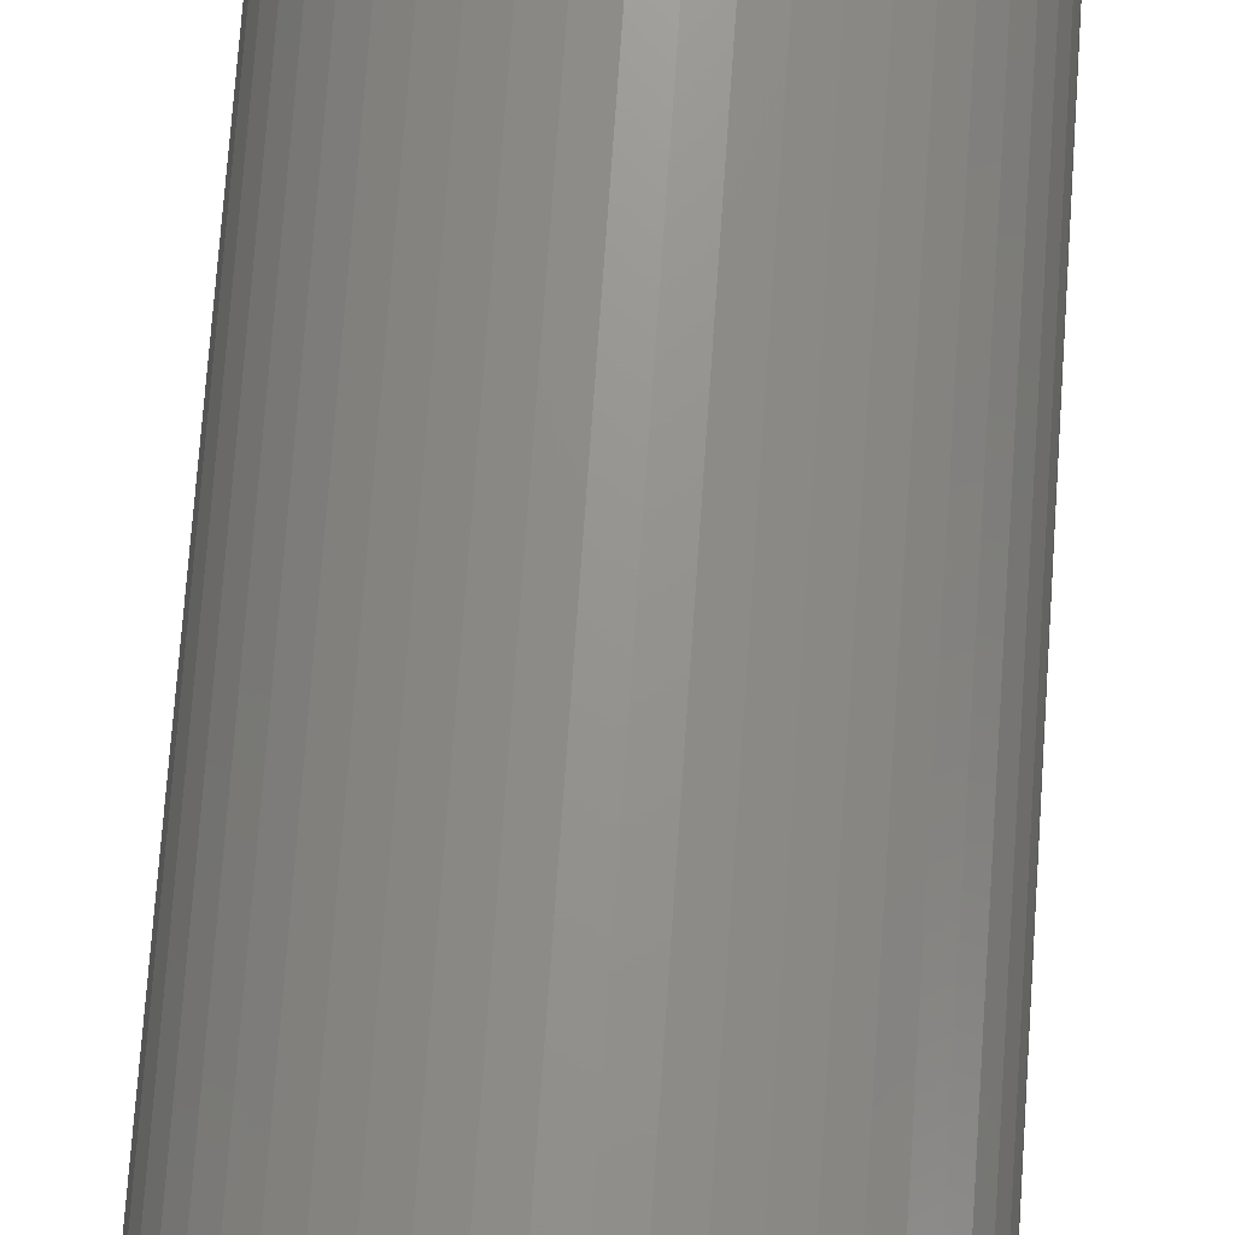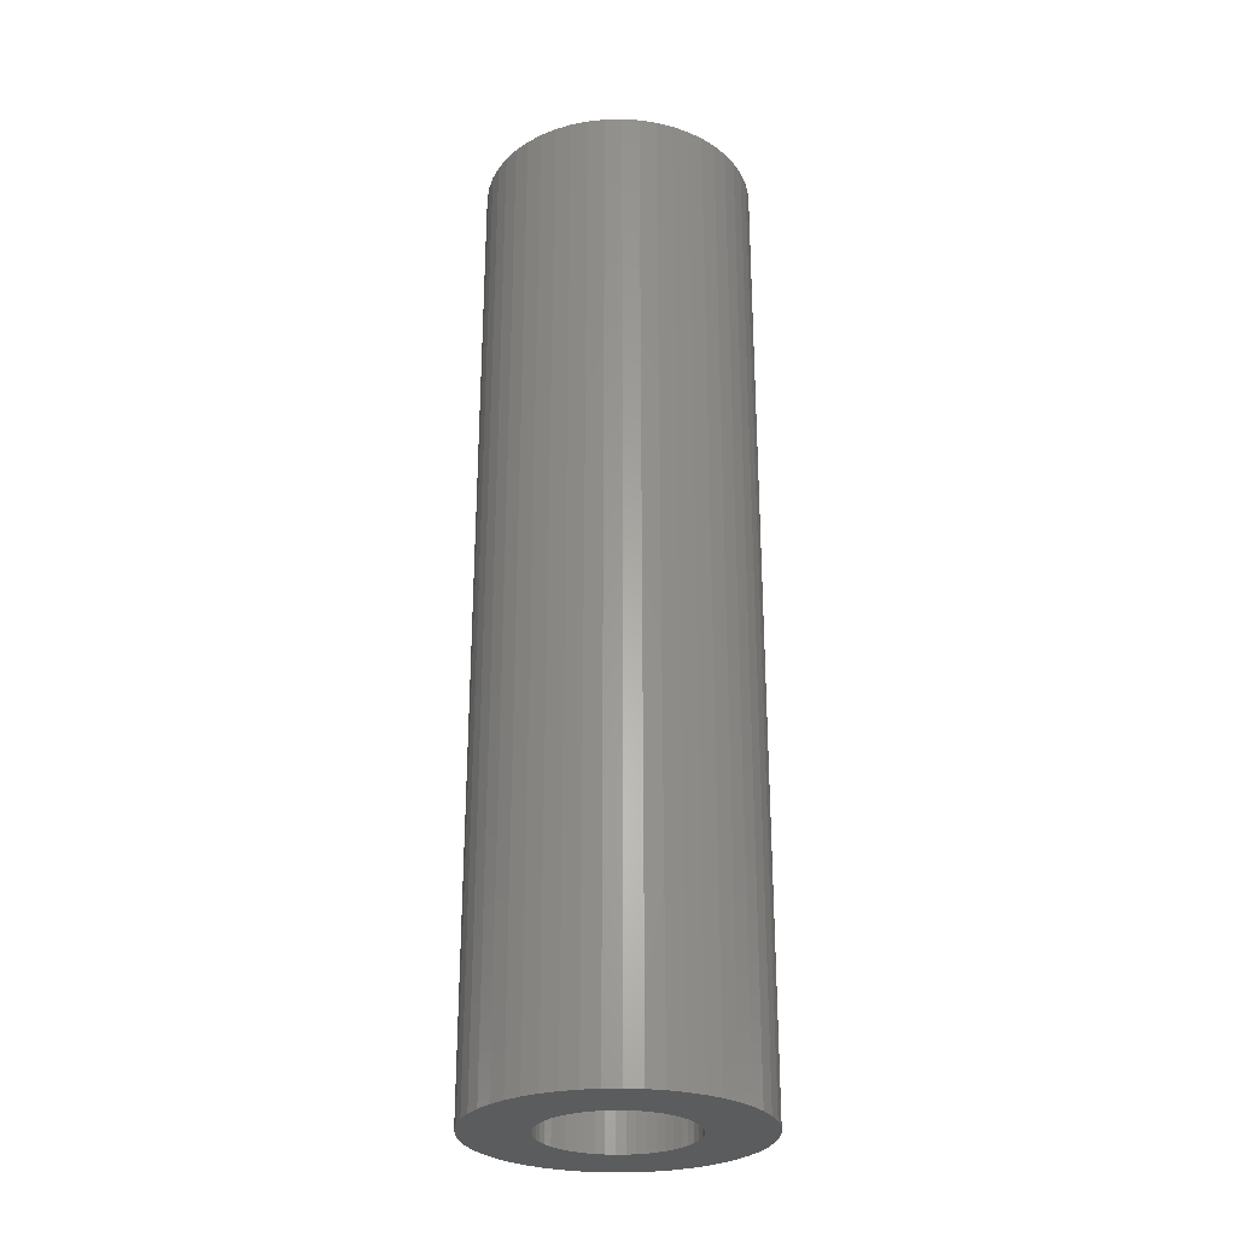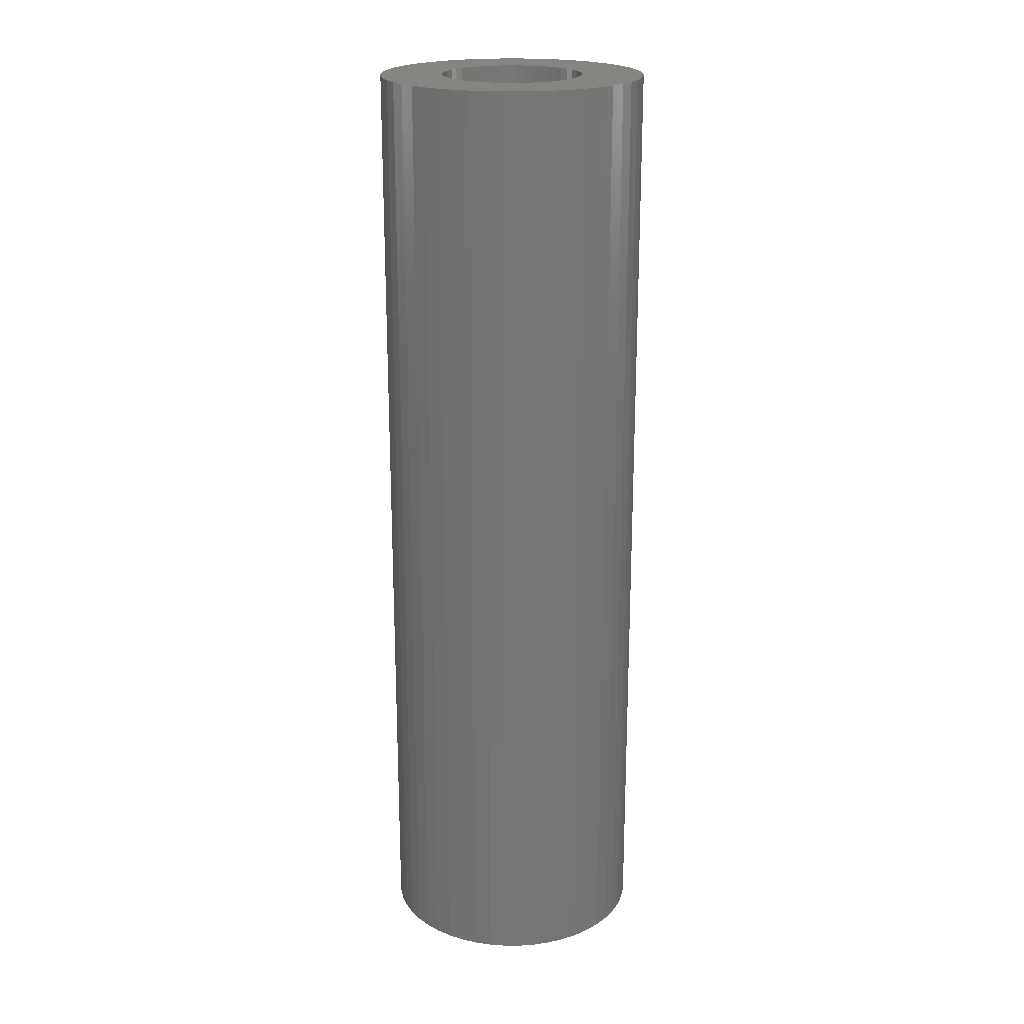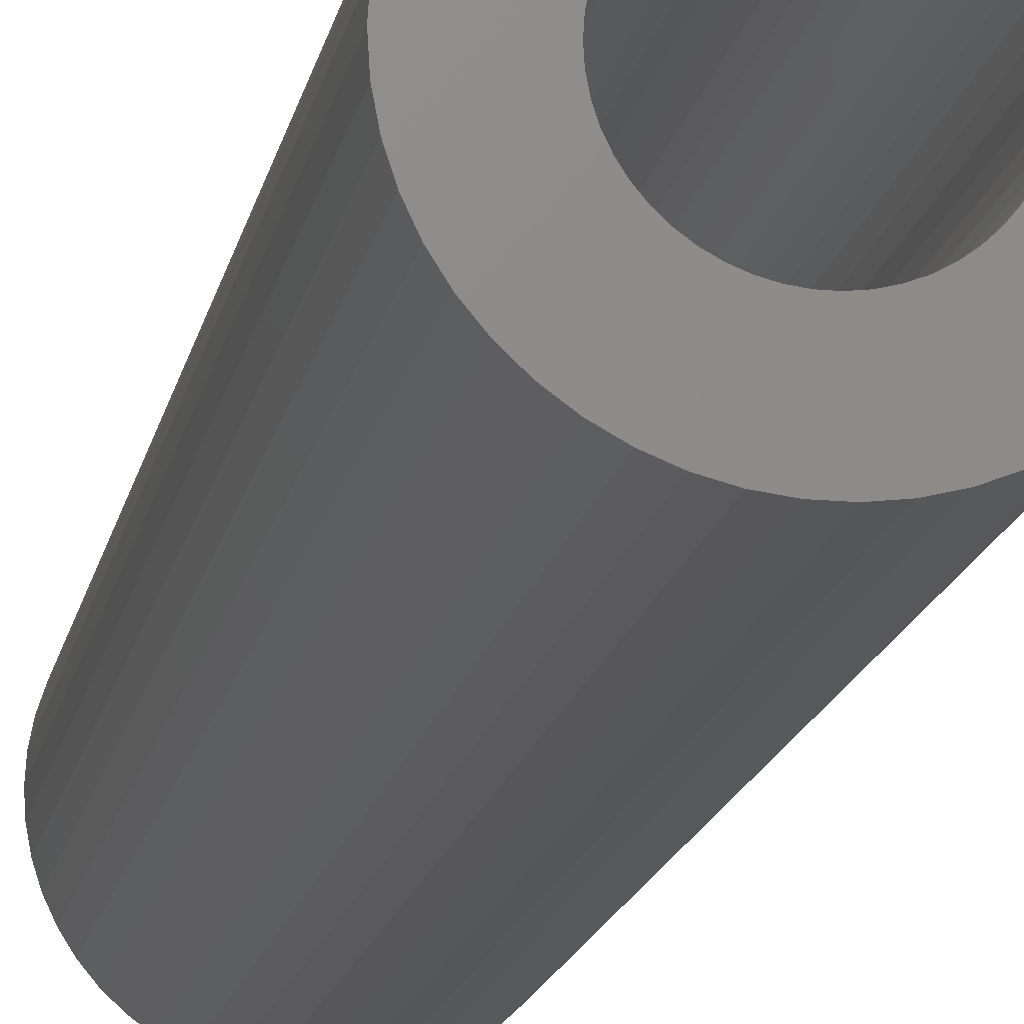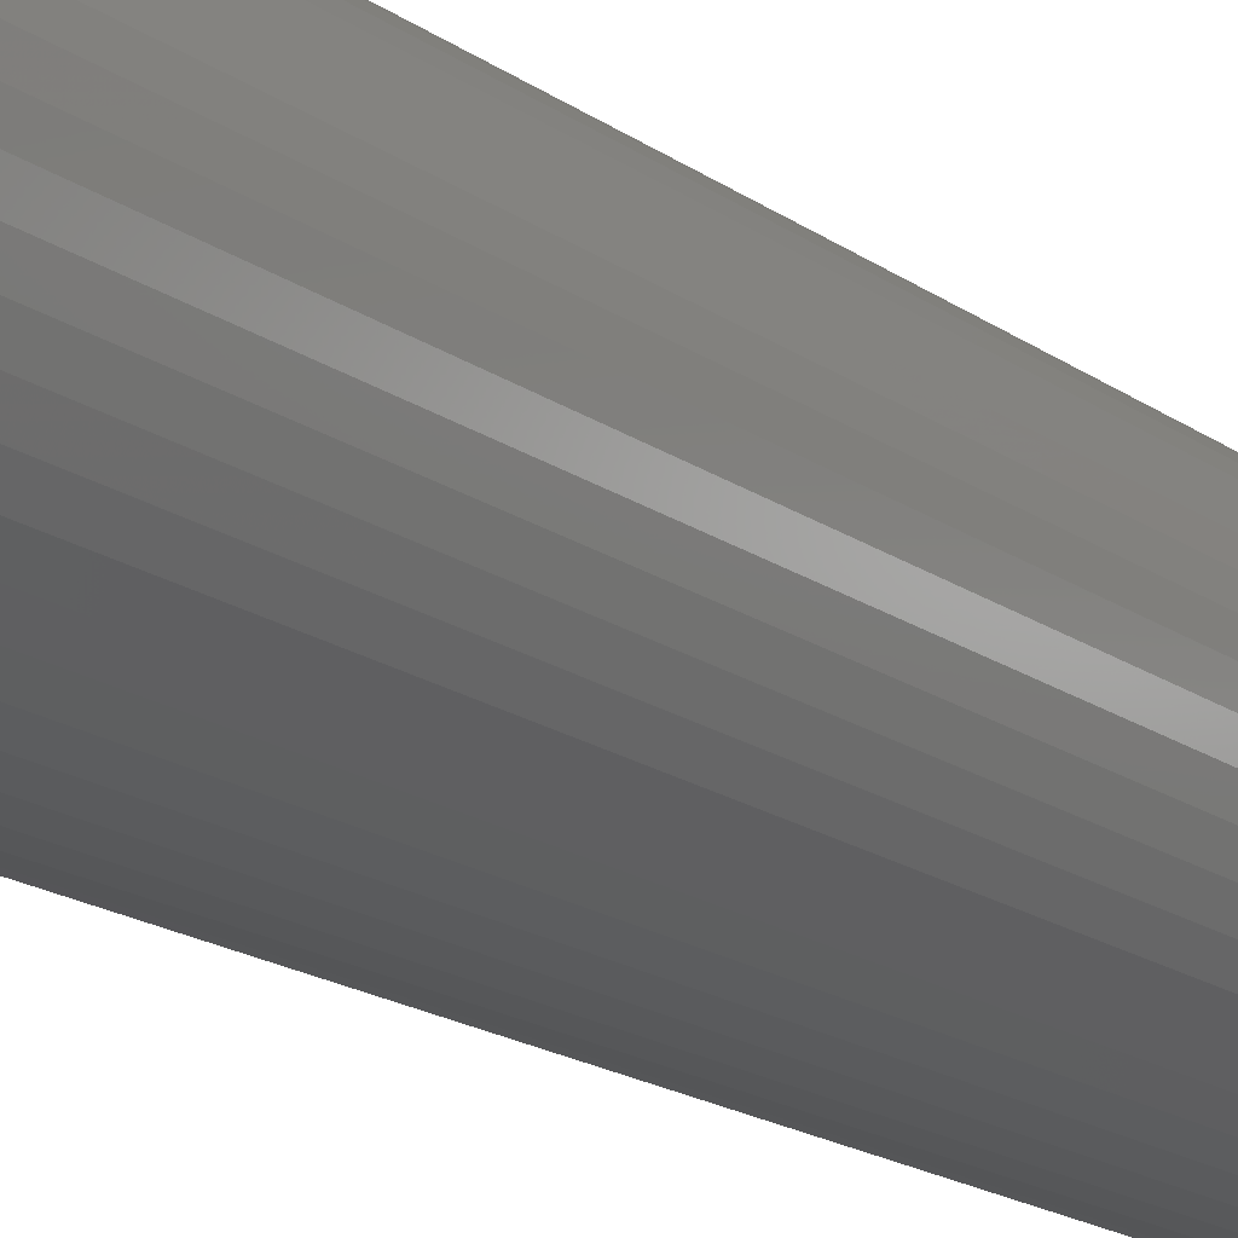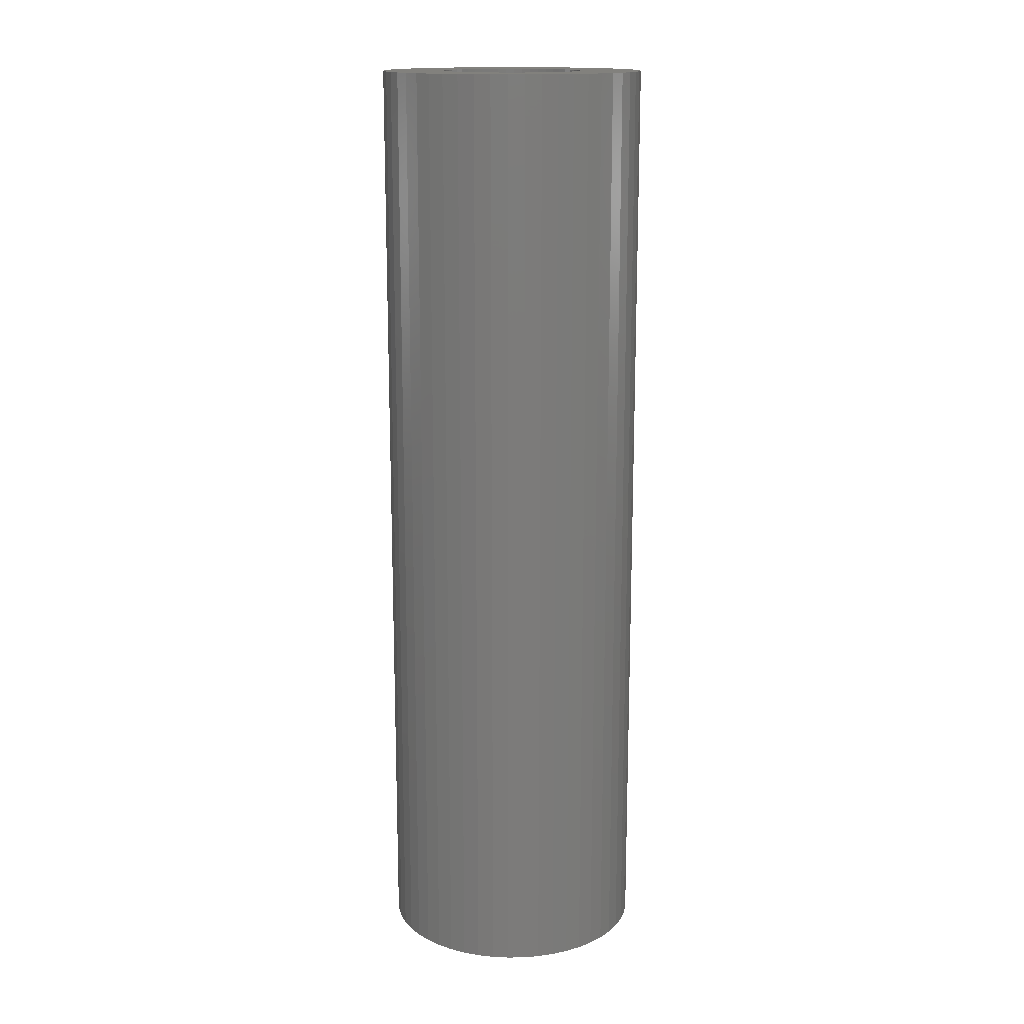
<metadata>
{"format":"stl","ext":"stl","renderer":"f3d","projection":"perspective","resolution":1024,"background":"white","views":[{"elev":70.8,"azim":-176.0,"up":"+Y"},{"elev":-27.9,"azim":16.3,"up":"+Z"},{"elev":20.8,"azim":-72.3,"up":"+Z"},{"elev":-16.3,"azim":-10.9,"up":"+Y"},{"elev":-17.0,"azim":35.1,"up":"+Y"},{"elev":15.5,"azim":-23.4,"up":"+Z"}]}
</metadata>
<code>
# stl→obj: 200 verts, 400 faces
v 8 0 28.5
v 7.937 1.003 -28.5
v 7.937 1.003 28.5
v 8 0 -28.5
v -8 0 -28.5
v -7.937 1.003 28.5
v -7.937 1.003 -28.5
v -8 0 28.5
v 0.5023 7.984 -28.5
v -0.5023 7.984 28.5
v 0.5023 7.984 28.5
v -0.5023 7.984 -28.5
v -0.5023 -7.984 -28.5
v 0.5023 -7.984 28.5
v -0.5023 -7.984 28.5
v 0.5023 -7.984 -28.5
v 5.832 5.476 -28.5
v 5.099 6.164 28.5
v 5.832 5.476 28.5
v 5.099 6.164 -28.5
v -5.099 6.164 -28.5
v -5.832 5.476 28.5
v -5.099 6.164 28.5
v -5.832 5.476 -28.5
v -2.472 7.608 -28.5
v -3.406 7.239 28.5
v -2.472 7.608 28.5
v -3.406 7.239 -28.5
v 7.01 -3.854 28.5
v 7.438 -2.945 -28.5
v 7.438 -2.945 28.5
v 7.01 -3.854 -28.5
v 7.438 2.945 28.5
v 7.01 3.854 -28.5
v 7.01 3.854 28.5
v 7.438 2.945 -28.5
v 3.406 7.239 -28.5
v 2.472 7.608 28.5
v 3.406 7.239 28.5
v 2.472 7.608 -28.5
v 1.499 7.858 28.5
v 1.499 7.858 -28.5
v 4.287 6.755 -28.5
v 4.287 6.755 28.5
v -7.438 2.945 -28.5
v -7.01 3.854 28.5
v -7.01 3.854 -28.5
v -7.438 2.945 28.5
v -6.472 4.702 -28.5
v -6.472 4.702 28.5
v 4.25 0 28.5
v 4.216 0.5327 28.5
v 7.749 1.99 28.5
v 7.937 -1.003 28.5
v 4.116 1.057 28.5
v 4.216 -0.5327 28.5
v 3.952 1.565 28.5
v 7.749 -1.99 28.5
v 3.724 2.047 28.5
v 6.472 4.702 28.5
v 4.116 -1.057 28.5
v 3.438 2.498 28.5
v 3.098 2.909 28.5
v 3.952 -1.565 28.5
v 2.709 3.275 28.5
v 3.724 -2.047 28.5
v 2.277 3.588 28.5
v 1.81 3.846 28.5
v 1.313 4.042 28.5
v 0.7964 4.175 28.5
v 0.2669 4.242 28.5
v -0.2669 4.242 28.5
v -0.7964 4.175 28.5
v -1.499 7.858 28.5
v -1.313 4.042 28.5
v -1.81 3.846 28.5
v -2.277 3.588 28.5
v -4.287 6.755 28.5
v -2.709 3.275 28.5
v -3.098 2.909 28.5
v -3.438 2.498 28.5
v -3.724 2.047 28.5
v 6.472 -4.702 28.5
v 3.438 -2.498 28.5
v 5.832 -5.476 28.5
v 3.098 -2.909 28.5
v 5.099 -6.164 28.5
v 2.709 -3.275 28.5
v 4.287 -6.755 28.5
v 2.277 -3.588 28.5
v 3.406 -7.239 28.5
v 1.81 -3.846 28.5
v 2.472 -7.608 28.5
v 1.313 -4.042 28.5
v 1.499 -7.858 28.5
v 0.7964 -4.175 28.5
v 0.2669 -4.242 28.5
v -0.2669 -4.242 28.5
v -0.7964 -4.175 28.5
v -1.499 -7.858 28.5
v -1.313 -4.042 28.5
v -2.472 -7.608 28.5
v -1.81 -3.846 28.5
v -3.406 -7.239 28.5
v -2.277 -3.588 28.5
v -4.287 -6.755 28.5
v -2.709 -3.275 28.5
v -5.099 -6.164 28.5
v -3.098 -2.909 28.5
v -5.832 -5.476 28.5
v -3.438 -2.498 28.5
v -6.472 -4.702 28.5
v -3.724 -2.047 28.5
v -7.01 -3.854 28.5
v -3.952 -1.565 28.5
v -7.438 -2.945 28.5
v -4.116 -1.057 28.5
v -7.749 -1.99 28.5
v -4.216 -0.5327 28.5
v -7.937 -1.003 28.5
v -4.25 0 28.5
v -3.952 1.565 28.5
v -4.116 1.057 28.5
v -7.749 1.99 28.5
v -4.216 0.5327 28.5
v -1.499 7.858 -28.5
v 4.25 0 -28.5
v 7.937 -1.003 -28.5
v 4.216 -0.5327 -28.5
v 7.749 -1.99 -28.5
v 4.116 -1.057 -28.5
v 4.216 0.5327 -28.5
v 3.952 -1.565 -28.5
v 7.749 1.99 -28.5
v 3.724 -2.047 -28.5
v 6.472 -4.702 -28.5
v 4.116 1.057 -28.5
v 3.438 -2.498 -28.5
v 5.832 -5.476 -28.5
v 3.098 -2.909 -28.5
v 5.099 -6.164 -28.5
v 3.952 1.565 -28.5
v 2.709 -3.275 -28.5
v 4.287 -6.755 -28.5
v 3.724 2.047 -28.5
v 2.277 -3.588 -28.5
v 3.406 -7.239 -28.5
v 1.81 -3.846 -28.5
v 2.472 -7.608 -28.5
v 1.313 -4.042 -28.5
v 1.499 -7.858 -28.5
v 0.7964 -4.175 -28.5
v 0.2669 -4.242 -28.5
v -0.2669 -4.242 -28.5
v -0.7964 -4.175 -28.5
v -1.499 -7.858 -28.5
v -1.313 -4.042 -28.5
v -2.472 -7.608 -28.5
v -1.81 -3.846 -28.5
v -3.406 -7.239 -28.5
v -2.277 -3.588 -28.5
v -4.287 -6.755 -28.5
v -2.709 -3.275 -28.5
v -5.099 -6.164 -28.5
v -3.098 -2.909 -28.5
v -5.832 -5.476 -28.5
v -3.438 -2.498 -28.5
v -6.472 -4.702 -28.5
v -7.01 -3.854 -28.5
v -3.724 -2.047 -28.5
v 6.472 4.702 -28.5
v 3.438 2.498 -28.5
v 3.098 2.909 -28.5
v 2.709 3.275 -28.5
v 2.277 3.588 -28.5
v 1.81 3.846 -28.5
v 1.313 4.042 -28.5
v 0.7964 4.175 -28.5
v 0.2669 4.242 -28.5
v -0.2669 4.242 -28.5
v -0.7964 4.175 -28.5
v -1.313 4.042 -28.5
v -1.81 3.846 -28.5
v -2.277 3.588 -28.5
v -4.287 6.755 -28.5
v -2.709 3.275 -28.5
v -3.098 2.909 -28.5
v -3.438 2.498 -28.5
v -3.724 2.047 -28.5
v -3.952 1.565 -28.5
v -4.116 1.057 -28.5
v -7.749 1.99 -28.5
v -4.216 0.5327 -28.5
v -4.25 0 -28.5
v -3.952 -1.565 -28.5
v -7.438 -2.945 -28.5
v -4.116 -1.057 -28.5
v -7.749 -1.99 -28.5
v -4.216 -0.5327 -28.5
v -7.937 -1.003 -28.5
f 1 2 3
f 2 1 4
f 5 6 7
f 6 5 8
f 9 10 11
f 10 9 12
f 13 14 15
f 14 13 16
f 17 18 19
f 18 17 20
f 21 22 23
f 22 21 24
f 25 26 27
f 26 25 28
f 29 30 31
f 30 29 32
f 33 34 35
f 34 33 36
f 37 38 39
f 38 37 40
f 40 41 38
f 41 40 42
f 43 39 44
f 39 43 37
f 45 46 47
f 46 45 48
f 49 22 24
f 22 49 50
f 51 1 3
f 52 3 53
f 1 51 54
f 55 53 33
f 56 54 51
f 57 33 35
f 54 56 58
f 59 35 60
f 61 58 56
f 62 60 19
f 58 61 31
f 63 19 18
f 64 31 61
f 65 18 44
f 31 64 29
f 66 29 64
f 3 52 51
f 53 55 52
f 33 57 55
f 35 59 57
f 60 62 59
f 67 44 39
f 19 63 62
f 18 65 63
f 68 39 38
f 44 67 65
f 39 68 67
f 69 38 41
f 38 69 68
f 41 70 69
f 11 70 41
f 11 71 70
f 11 72 71
f 10 72 11
f 10 73 72
f 74 73 10
f 73 74 75
f 27 75 74
f 75 27 76
f 26 76 27
f 76 26 77
f 78 77 26
f 77 78 79
f 23 79 78
f 79 23 80
f 22 80 23
f 80 22 81
f 50 81 22
f 46 82 50
f 81 50 82
f 29 66 83
f 84 83 66
f 83 84 85
f 86 85 84
f 85 86 87
f 88 87 86
f 87 88 89
f 90 89 88
f 89 90 91
f 92 91 90
f 91 92 93
f 94 93 92
f 93 94 95
f 96 95 94
f 96 14 95
f 97 14 96
f 98 14 97
f 98 15 14
f 99 15 98
f 100 99 101
f 99 100 15
f 102 101 103
f 104 103 105
f 101 102 100
f 106 105 107
f 108 107 109
f 103 104 102
f 110 109 111
f 112 111 113
f 114 113 115
f 116 115 117
f 118 117 119
f 105 106 104
f 120 119 121
f 82 46 122
f 48 122 46
f 107 108 106
f 122 48 123
f 109 110 108
f 124 123 48
f 111 112 110
f 123 124 125
f 113 114 112
f 6 125 124
f 115 116 114
f 125 6 121
f 117 118 116
f 8 121 6
f 119 120 118
f 121 8 120
f 126 27 74
f 27 126 25
f 127 4 128
f 129 128 130
f 4 127 2
f 131 130 30
f 132 2 127
f 133 30 32
f 2 132 134
f 135 32 136
f 137 134 132
f 138 136 139
f 134 137 36
f 140 139 141
f 142 36 137
f 143 141 144
f 36 142 34
f 145 34 142
f 128 129 127
f 130 131 129
f 30 133 131
f 32 135 133
f 136 138 135
f 146 144 147
f 139 140 138
f 141 143 140
f 148 147 149
f 144 146 143
f 147 148 146
f 150 149 151
f 149 150 148
f 151 152 150
f 16 152 151
f 16 153 152
f 16 154 153
f 13 154 16
f 13 155 154
f 156 155 13
f 155 156 157
f 158 157 156
f 157 158 159
f 160 159 158
f 159 160 161
f 162 161 160
f 161 162 163
f 164 163 162
f 163 164 165
f 166 165 164
f 165 166 167
f 168 167 166
f 169 170 168
f 167 168 170
f 34 145 171
f 172 171 145
f 171 172 17
f 173 17 172
f 17 173 20
f 174 20 173
f 20 174 43
f 175 43 174
f 43 175 37
f 176 37 175
f 37 176 40
f 177 40 176
f 40 177 42
f 178 42 177
f 178 9 42
f 179 9 178
f 180 9 179
f 180 12 9
f 181 12 180
f 126 181 182
f 181 126 12
f 25 182 183
f 28 183 184
f 182 25 126
f 185 184 186
f 21 186 187
f 183 28 25
f 24 187 188
f 49 188 189
f 47 189 190
f 45 190 191
f 192 191 193
f 184 185 28
f 7 193 194
f 170 169 195
f 196 195 169
f 186 21 185
f 195 196 197
f 187 24 21
f 198 197 196
f 188 49 24
f 197 198 199
f 189 47 49
f 200 199 198
f 190 45 47
f 199 200 194
f 191 192 45
f 5 194 200
f 193 7 192
f 194 5 7
f 16 95 14
f 95 16 151
f 53 36 33
f 36 53 134
f 3 134 53
f 134 3 2
f 60 17 19
f 17 60 171
f 35 171 60
f 171 35 34
f 42 11 41
f 11 42 9
f 20 44 18
f 44 20 43
f 47 50 49
f 50 47 46
f 192 48 45
f 48 192 124
f 7 124 192
f 124 7 6
f 28 78 26
f 78 28 185
f 185 23 78
f 23 185 21
f 12 74 10
f 74 12 126
f 54 4 1
f 4 54 128
f 85 136 83
f 136 85 139
f 166 108 110
f 108 166 164
f 169 116 196
f 116 169 114
f 166 112 168
f 112 166 110
f 147 89 91
f 89 147 144
f 31 130 58
f 130 31 30
f 83 32 29
f 32 83 136
f 198 120 200
f 120 198 118
f 200 8 5
f 8 200 120
f 196 118 198
f 118 196 116
f 141 85 87
f 85 141 139
f 149 91 93
f 91 149 147
f 151 93 95
f 93 151 149
f 58 128 54
f 128 58 130
f 156 15 100
f 15 156 13
f 160 102 104
f 102 160 158
f 162 104 106
f 104 162 160
f 168 114 169
f 114 168 112
f 144 87 89
f 87 144 141
f 158 100 102
f 100 158 156
f 164 106 108
f 106 164 162
f 123 190 122
f 190 123 191
f 145 62 172
f 62 145 59
f 177 68 69
f 68 177 176
f 183 75 76
f 75 183 182
f 122 189 82
f 189 122 190
f 131 56 129
f 56 131 61
f 132 55 137
f 55 132 52
f 175 65 67
f 65 175 174
f 81 187 80
f 187 81 188
f 184 76 77
f 76 184 183
f 181 72 73
f 72 181 180
f 127 52 132
f 52 127 51
f 133 61 131
f 61 133 64
f 143 90 88
f 90 143 146
f 174 63 65
f 63 174 173
f 172 63 173
f 63 172 62
f 180 71 72
f 71 180 179
f 178 69 70
f 69 178 177
f 176 67 68
f 67 176 175
f 121 193 125
f 193 121 194
f 82 188 81
f 188 82 189
f 182 73 75
f 73 182 181
f 186 77 79
f 77 186 184
f 187 79 80
f 79 187 186
f 129 51 127
f 51 129 56
f 138 66 135
f 66 138 84
f 152 97 96
f 97 152 153
f 140 88 86
f 88 140 143
f 142 59 145
f 59 142 57
f 137 57 142
f 57 137 55
f 179 70 71
f 70 179 178
f 125 191 123
f 191 125 193
f 135 64 133
f 64 135 66
f 155 101 99
f 101 155 157
f 154 99 98
f 99 154 155
f 119 194 121
f 194 119 199
f 117 199 119
f 199 117 197
f 111 170 113
f 170 111 167
f 113 195 115
f 195 113 170
f 150 96 94
f 96 150 152
f 146 92 90
f 92 146 148
f 140 84 138
f 84 140 86
f 161 107 105
f 107 161 163
f 157 103 101
f 103 157 159
f 153 98 97
f 98 153 154
f 109 167 111
f 167 109 165
f 163 109 107
f 109 163 165
f 159 105 103
f 105 159 161
f 115 197 117
f 197 115 195
f 148 94 92
f 94 148 150

</code>
